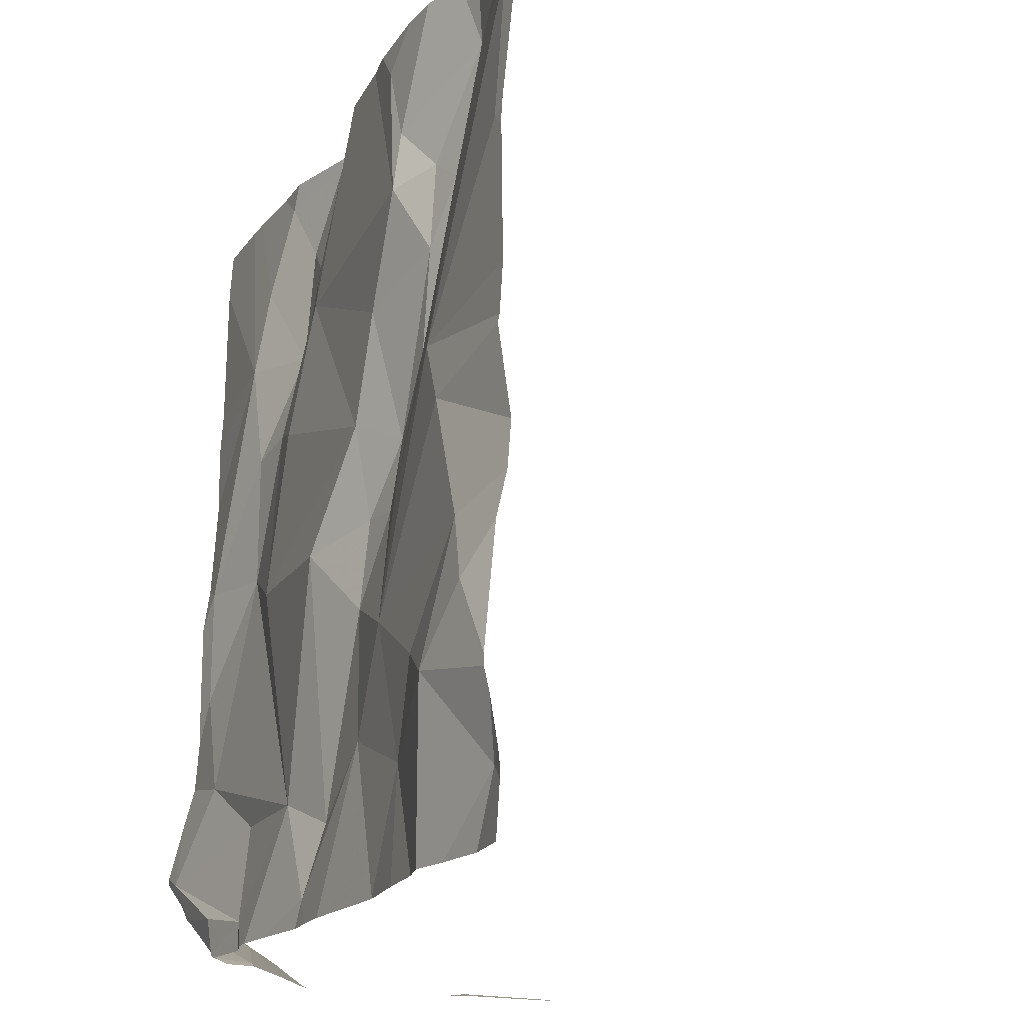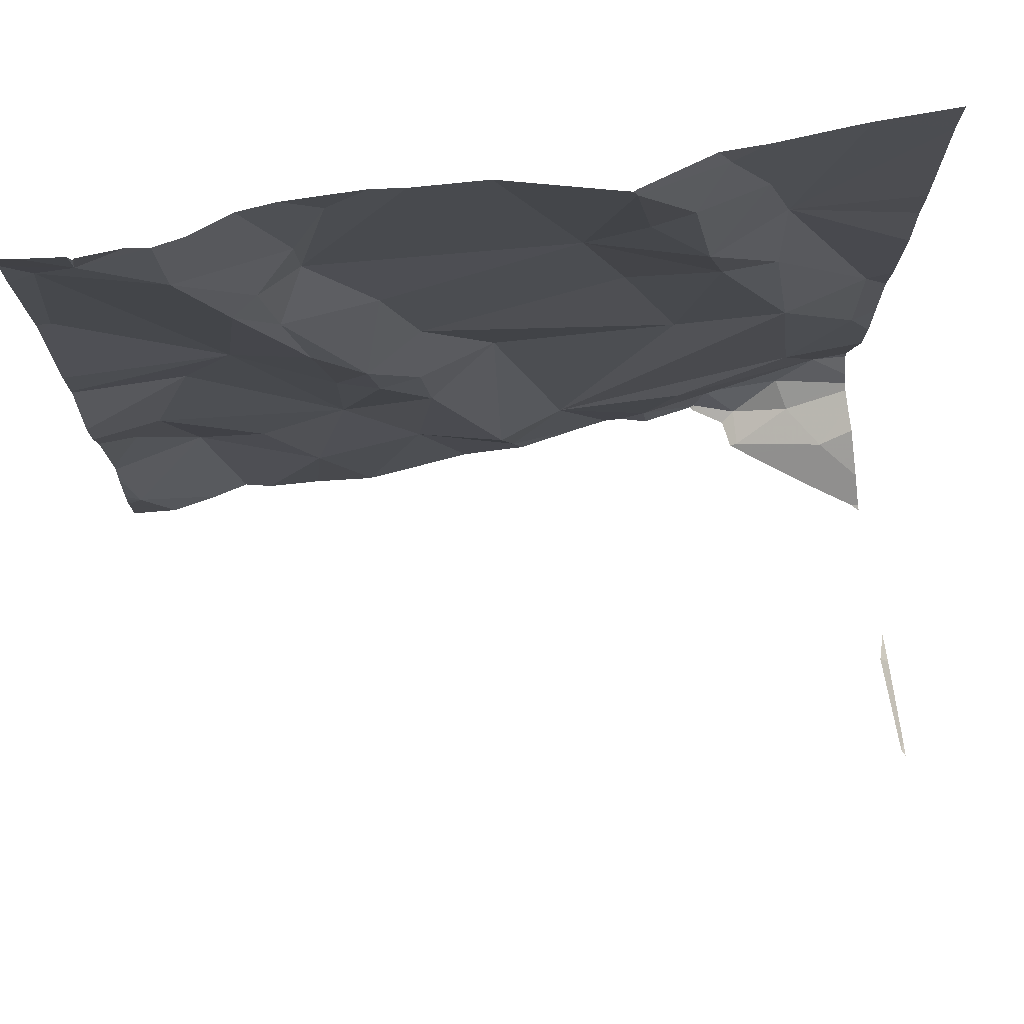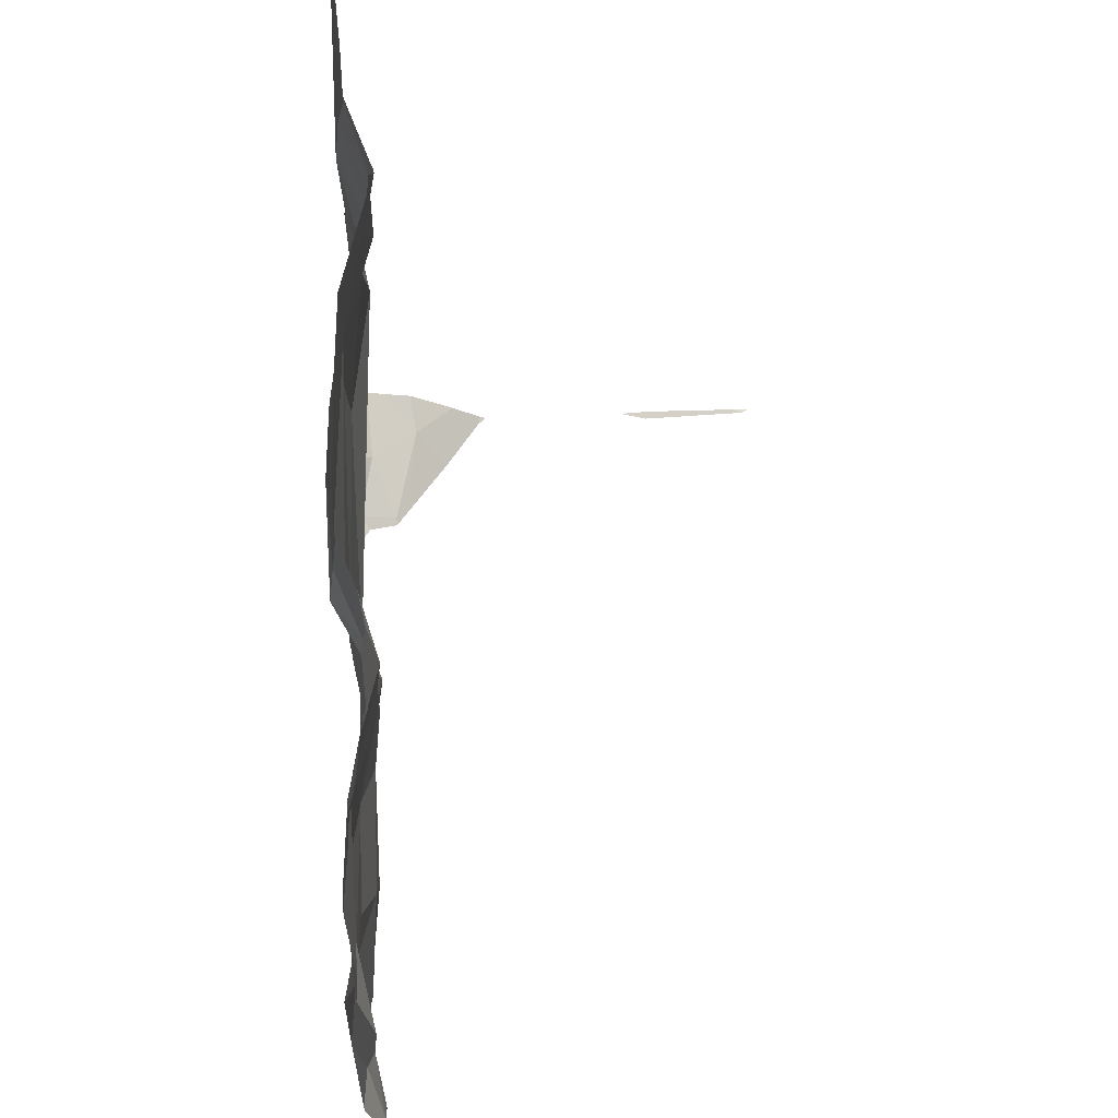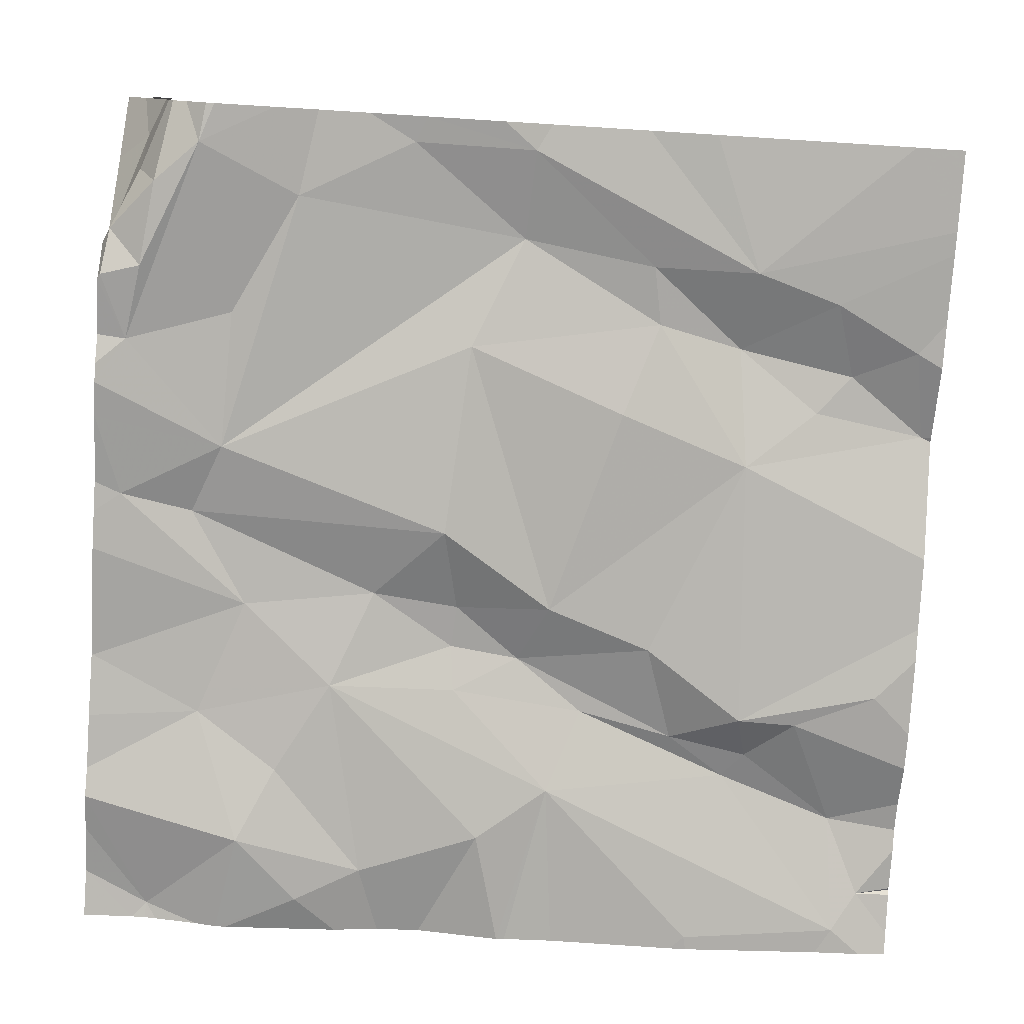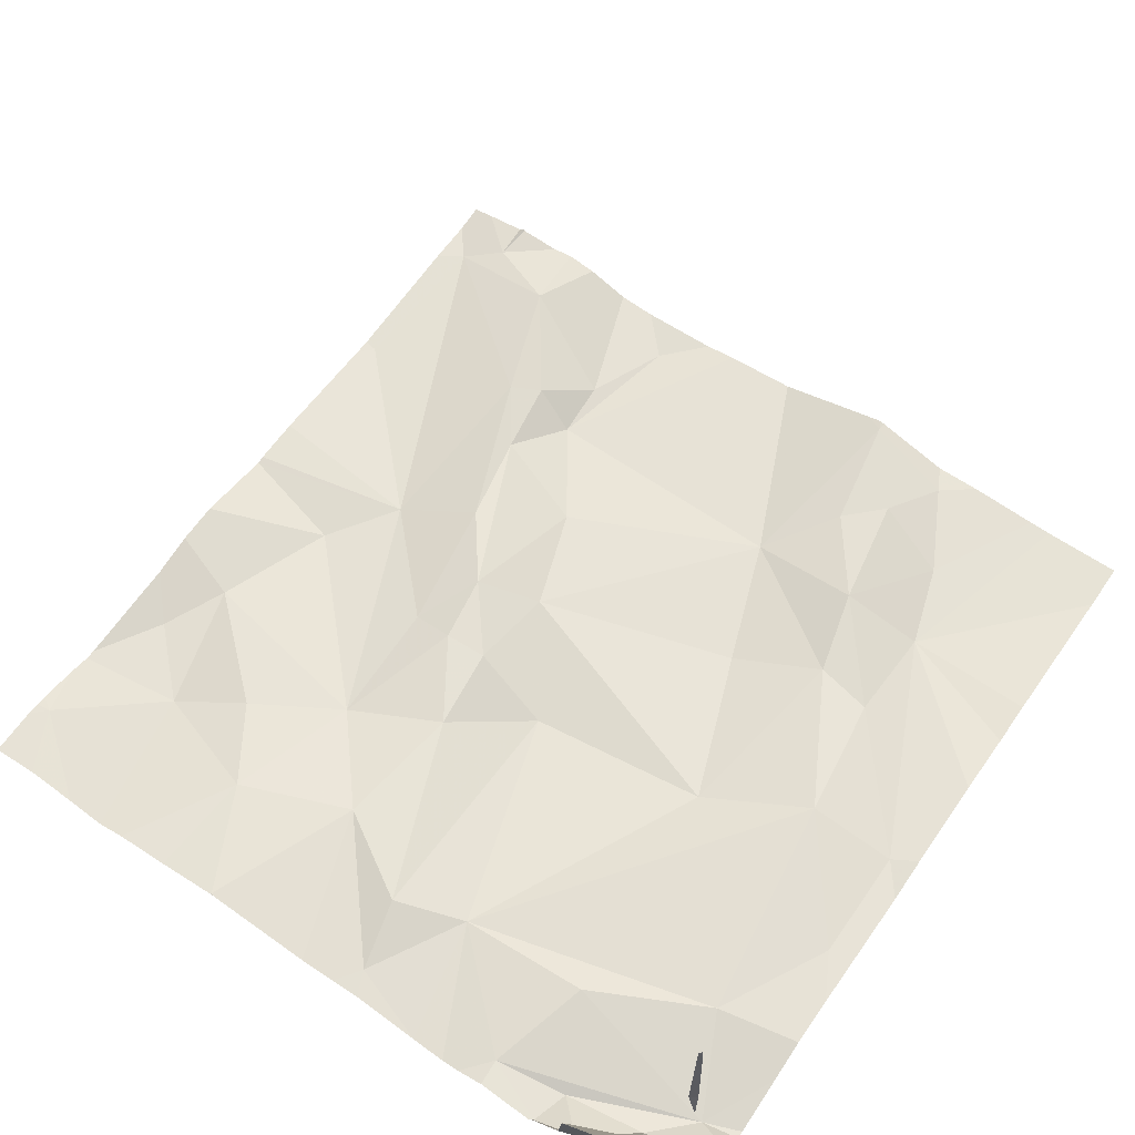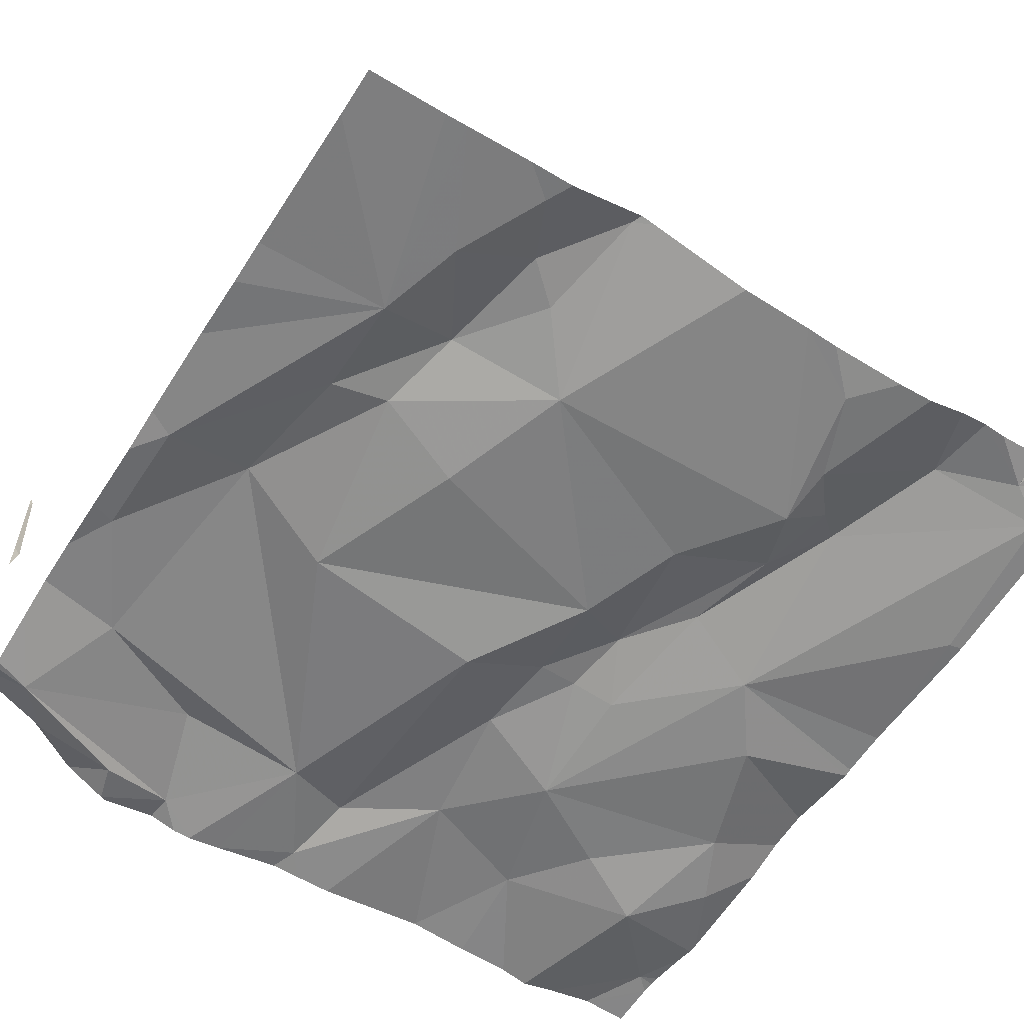
<metadata>
{"format":"obj","ext":"obj","renderer":"f3d","projection":"perspective","resolution":1024,"background":"white","views":[{"elev":-18.6,"azim":-112.2,"up":"+Y"},{"elev":73.5,"azim":-8.2,"up":"+Y"},{"elev":60.7,"azim":-92.1,"up":"+Y"},{"elev":-79.8,"azim":86.4,"up":"+Z"},{"elev":58.6,"azim":34.7,"up":"+Z"},{"elev":-57.4,"azim":147.3,"up":"+Z"}]}
</metadata>
<code>
v -135 256.2 500.5
v -135 256 500.5
v -135 256 500.6
v -135 256 500.5
v -135 255.9 500.6
v -135 256.1 500.5
v -135.3 256.9 500.6
v -135.8 256.9 500.6
v -135.7 256.5 500.6
v -135.6 256.4 500.6
v -135.7 256.3 500.6
v -135 256 500.5
v -135.8 256.1 500.5
v -135.9 256.2 500.5
v -135.7 256.2 500.5
v -135.7 256.6 500.6
v -135.6 256.5 500.6
v -135.3 256.3 500.5
v -135.3 256.5 500.5
v -135.2 256.5 500.6
v -135.7 256 500.6
v -135.9 256.1 500.5
v -135.9 256.2 500.5
v -135 256.3 500.5
v -135.2 256.5 500.6
v -135.1 256.4 500.6
v -135.8 256.4 500.5
v -135.9 256.8 500.6
v -135.7 256.8 500.6
v -135.7 256.7 500.6
v -135.8 256.8 500.6
v -135.2 255.9 500.5
v -135.2 255.9 500.5
v -135.9 256.9 500.6
v -135.9 256.9 500.6
v -135.6 256.9 500.6
v -135.7 256.9 500.6
v -135.5 255.9 500.5
v -135.8 256.9 500.6
v -135.6 256.1 500.6
v -135.3 255.9 500.5
v -135.2 256.1 500.5
v -135.1 256 500.5
v -135.2 255.9 500.6
v -135.6 256.4 500.6
v -135.6 256.3 500.6
v -135.7 256.7 500.5
v -135.2 256 500.5
v -135 256.1 500.5
v -135.7 255.9 500.5
v -135.8 256.4 500.6
v -135.5 256 500.6
v -135.6 256.2 500.6
v -135.5 256.3 500.5
v -135.5 256.9 500.6
v -135.4 256 500.5
v -135.6 256.3 500.6
v -135.1 256.9 500.6
v -136 256 500.6
v -135.3 256.6 500.6
v -135.8 256.6 500.6
v -135.9 256.8 500.6
v -136 256.6 500.6
v -135.4 256.9 500.6
v -135.3 256.9 500.6
v -135.4 256.6 500.6
v -135.1 255.9 500.5
v -135.1 256.1 500.5
v -135.1 256 500.5
v -135 256.4 500.5
v -135.2 256.8 500.6
v -135.2 256.7 500.6
v -135.3 256.7 500.6
v -135.3 256.8 500.6
v -135.2 256.6 500.6
v -135.3 256.8 500.6
v -135.7 256.7 500.6
v -135.2 256.9 500.6
v -135.9 256.9 500.6
v -135 256.2 500.5
v -135.2 255.9 500.5
v -135.7 255.9 500.5
v -135.7 255.9 500.5
v -135.1 255.9 500.7
v -135.8 255.9 500.5
v -135.1 255.9 500.6
v -135.9 255.9 500.5
v -135.2 255.9 500.5
v -135.8 255.9 500.5
v -135.9 255.9 500.6
v -135.2 255.9 500.6
v -135.5 255.9 500.5
v -135.5 255.9 500.5
v -135.4 255.9 500.5
v -135.2 255.9 500.5
v -136 256.1 500.5
v -136 256.1 500.5
v -136 256.2 500.6
v -136 256.4 500.6
v -136 256.4 500.6
v -136 256.3 500.6
v -136 256 500.6
v -136 256 500.6
v -135.6 256.9 500.6
v -136 256 500.6
v -136 256.8 500.6
v -136 256.8 500.6
v -136 256.3 500.6
v -136 256.5 500.6
v -136 256.6 500.6
v -136 256 500.5
v -136 256.6 500.6
v -135 256 500.5
v -135 256.4 500.5
v -135 256.5 500.6
v -135 256 500.6
v -135 256 500.5
v -135 256.6 500.6
v -135 256.6 500.6
v -135 256.8 500.6
v -135.8 256.9 500.6
v -135 255.9 500.9
v -135 255.9 501
v -135 255.9 500.7
v -135.9 256.9 500.6
v -135 256.3 500.5
v -135.7 256.9 500.6
v -135.3 255.9 500.5
v -135.3 255.9 500.5
v -135.4 255.9 500.5
v -135.3 255.9 500.5
v -135.7 255.9 500.5
v -135.6 255.9 500.5
v -135.2 255.9 500.6
v -135 255.9 500.7
v -135.1 255.9 500.6
v -135.9 255.9 500.6
v -136 255.9 500.6
v -135 255.9 500.9
v -135 255.9 500.9
v -135 255.9 500.9
v -135 255.9 501
v -135 255.9 500.7
v -135 255.9 500.7
v -135 255.9 501
v -135.4 256.9 500.6
v -135.1 256.9 500.6
v -135.9 256.9 500.6
v -136 256.9 500.6
v -135 256.9 500.6
v -135 256.9 500.6
f 10 9 11
f 14 13 15
f 17 16 10
f 19 18 20
f 21 13 22
f 96 23 97
f 25 20 26
f 27 14 15
f 127 29 37
f 31 30 127
f 95 32 81
f 38 40 93
f 26 20 18
f 42 41 43
f 44 33 95
f 10 45 17
f 46 11 15
f 29 47 36
f 48 32 33
f 23 22 14
f 131 41 129
f 40 21 50
f 99 51 100
f 19 45 18
f 9 10 16
f 53 52 54
f 40 53 15
f 116 86 3
f 21 22 85
f 26 18 56
f 50 21 82
f 46 57 10
f 40 15 21
f 85 59 87
f 15 13 21
f 150 120 151
f 130 38 92
f 90 103 137
f 115 75 114
f 60 20 25
f 17 47 16
f 9 16 61
f 114 70 126
f 62 63 51
f 98 14 108
f 9 51 11
f 51 27 15
f 11 51 15
f 14 27 101
f 52 56 54
f 22 13 14
f 19 66 45
f 52 53 40
f 56 41 42
f 56 38 94
f 41 56 128
f 56 18 54
f 66 19 20
f 33 44 67
f 68 56 42
f 48 33 69
f 149 106 34
f 88 41 131
f 48 69 43
f 41 48 43
f 68 42 43
f 53 46 15
f 54 57 53
f 45 57 54
f 68 26 56
f 26 70 25
f 71 72 58
f 45 54 18
f 45 10 57
f 10 11 46
f 47 17 66
f 66 73 74
f 25 75 60
f 28 31 39
f 76 71 74
f 109 63 110
f 30 31 77
f 106 28 34
f 29 30 47
f 61 62 51
f 47 77 16
f 66 74 64
f 74 71 7
f 74 73 76
f 60 66 20
f 66 60 73
f 58 75 147
f 72 76 60
f 61 31 62
f 31 28 62
f 77 47 30
f 36 66 55
f 31 61 77
f 75 72 60
f 26 68 80
f 148 28 125
f 113 43 4
f 57 46 53
f 59 22 96
f 147 75 120
f 51 9 61
f 52 40 38
f 67 69 33
f 93 50 133
f 56 52 38
f 48 41 32
f 17 45 66
f 72 71 76
f 77 61 16
f 63 62 107
f 76 73 60
f 146 74 65
f 129 41 128
f 75 25 70
f 1 68 49
f 128 56 94
f 4 69 12
f 94 38 130
f 65 74 7
f 75 70 114
f 84 5 86
f 68 43 6
f 12 67 117
f 90 59 103
f 7 71 78
f 147 120 150
f 87 59 90
f 123 122 141
f 86 44 134
f 55 66 64
f 70 80 24
f 70 26 80
f 67 86 116
f 67 44 86
f 64 74 146
f 124 5 84
f 96 22 23
f 12 69 67
f 83 50 82
f 97 23 98
f 98 23 14
f 99 27 51
f 4 43 69
f 84 86 136
f 100 51 109
f 101 27 99
f 82 21 89
f 102 59 105
f 103 59 102
f 3 86 5
f 34 28 148
f 49 68 6
f 105 59 111
f 89 21 85
f 106 62 28
f 107 62 106
f 2 43 113
f 85 22 59
f 108 14 101
f 109 51 63
f 35 28 8
f 6 43 2
f 110 63 112
f 24 80 1
f 1 80 68
f 111 59 96
f 91 44 95
f 112 63 107
f 117 67 116
f 118 75 115
f 92 38 93
f 119 75 118
f 93 40 50
f 120 75 119
f 8 28 39
f 39 31 121
f 88 32 41
f 78 71 58
f 58 72 75
f 81 32 88
f 126 70 24
f 95 33 32
f 104 29 36
f 132 50 83
f 36 47 66
f 133 50 132
f 134 44 91
f 121 31 127
f 135 124 84
f 136 86 134
f 37 29 104
f 137 103 138
f 127 30 29
f 139 122 140
f 79 28 35
f 141 122 139
f 142 123 141
f 125 28 79
f 143 124 135
f 144 124 143
f 145 123 142

</code>
